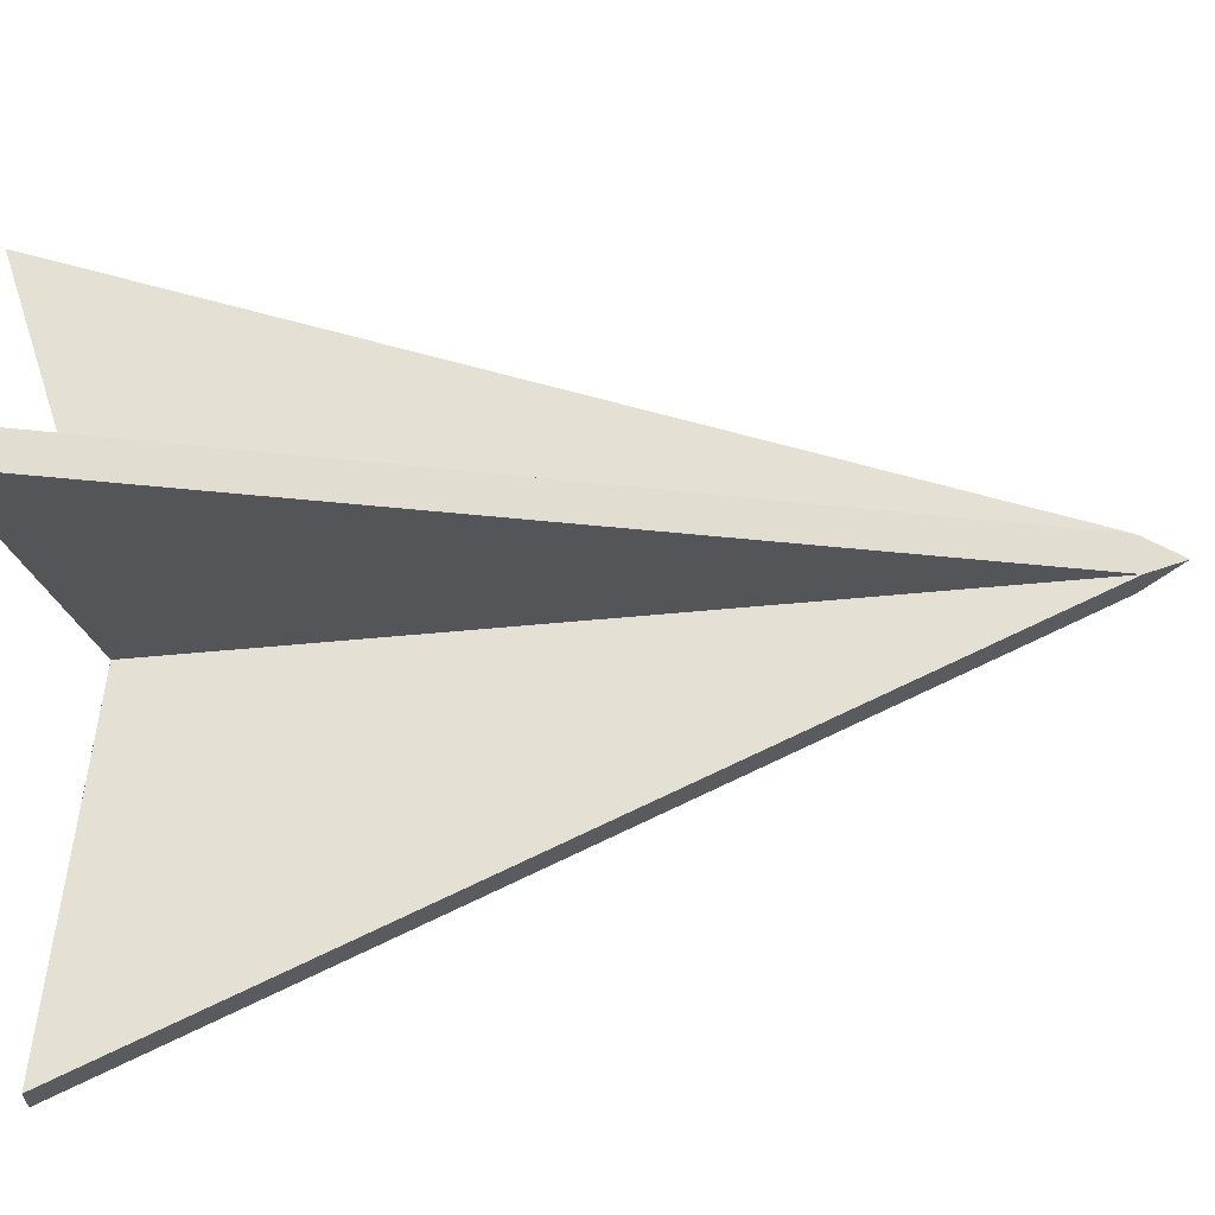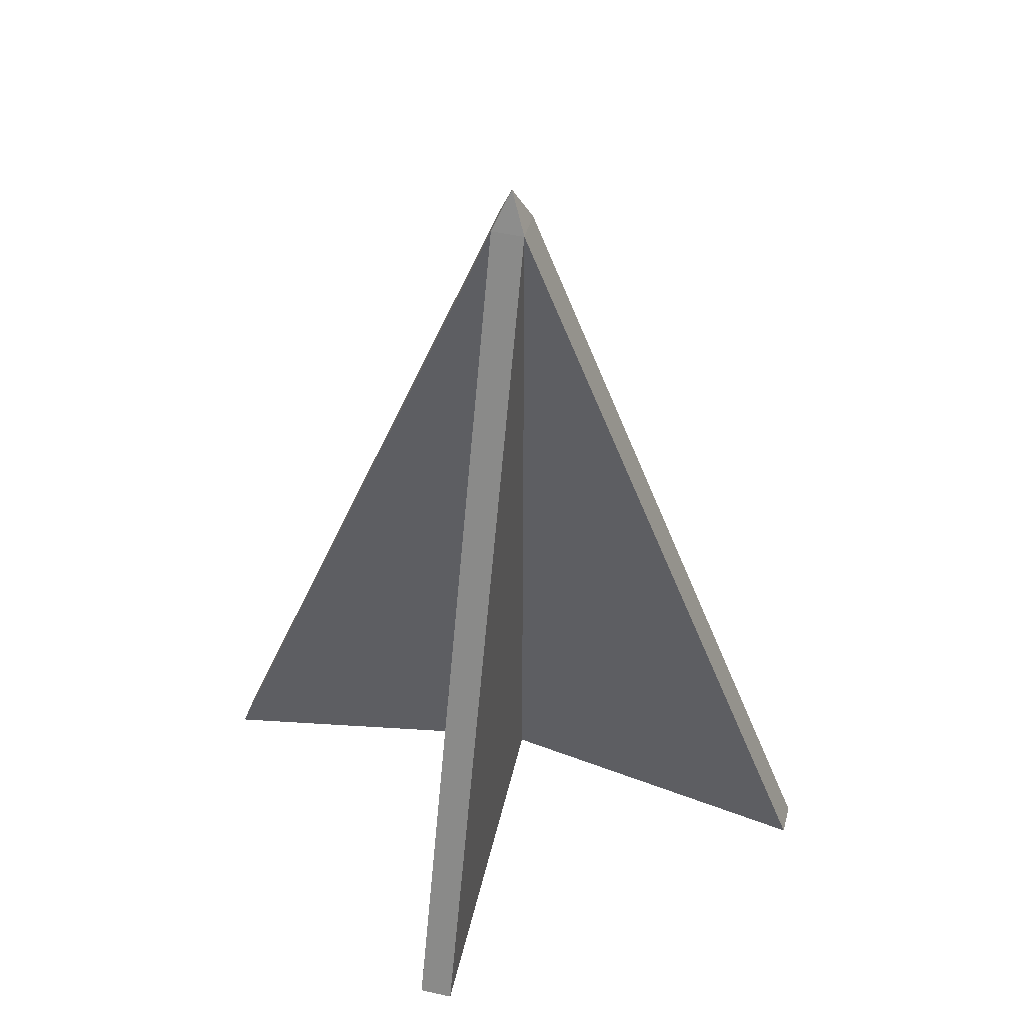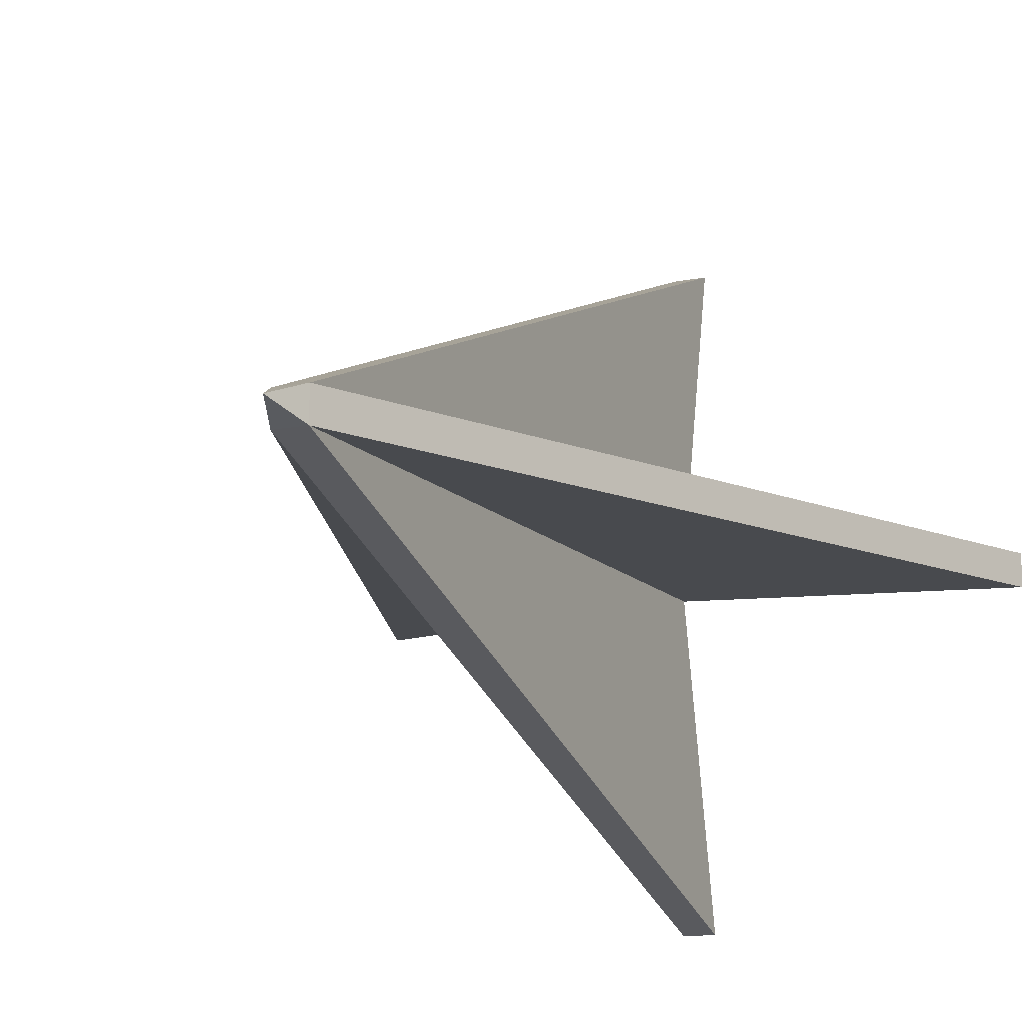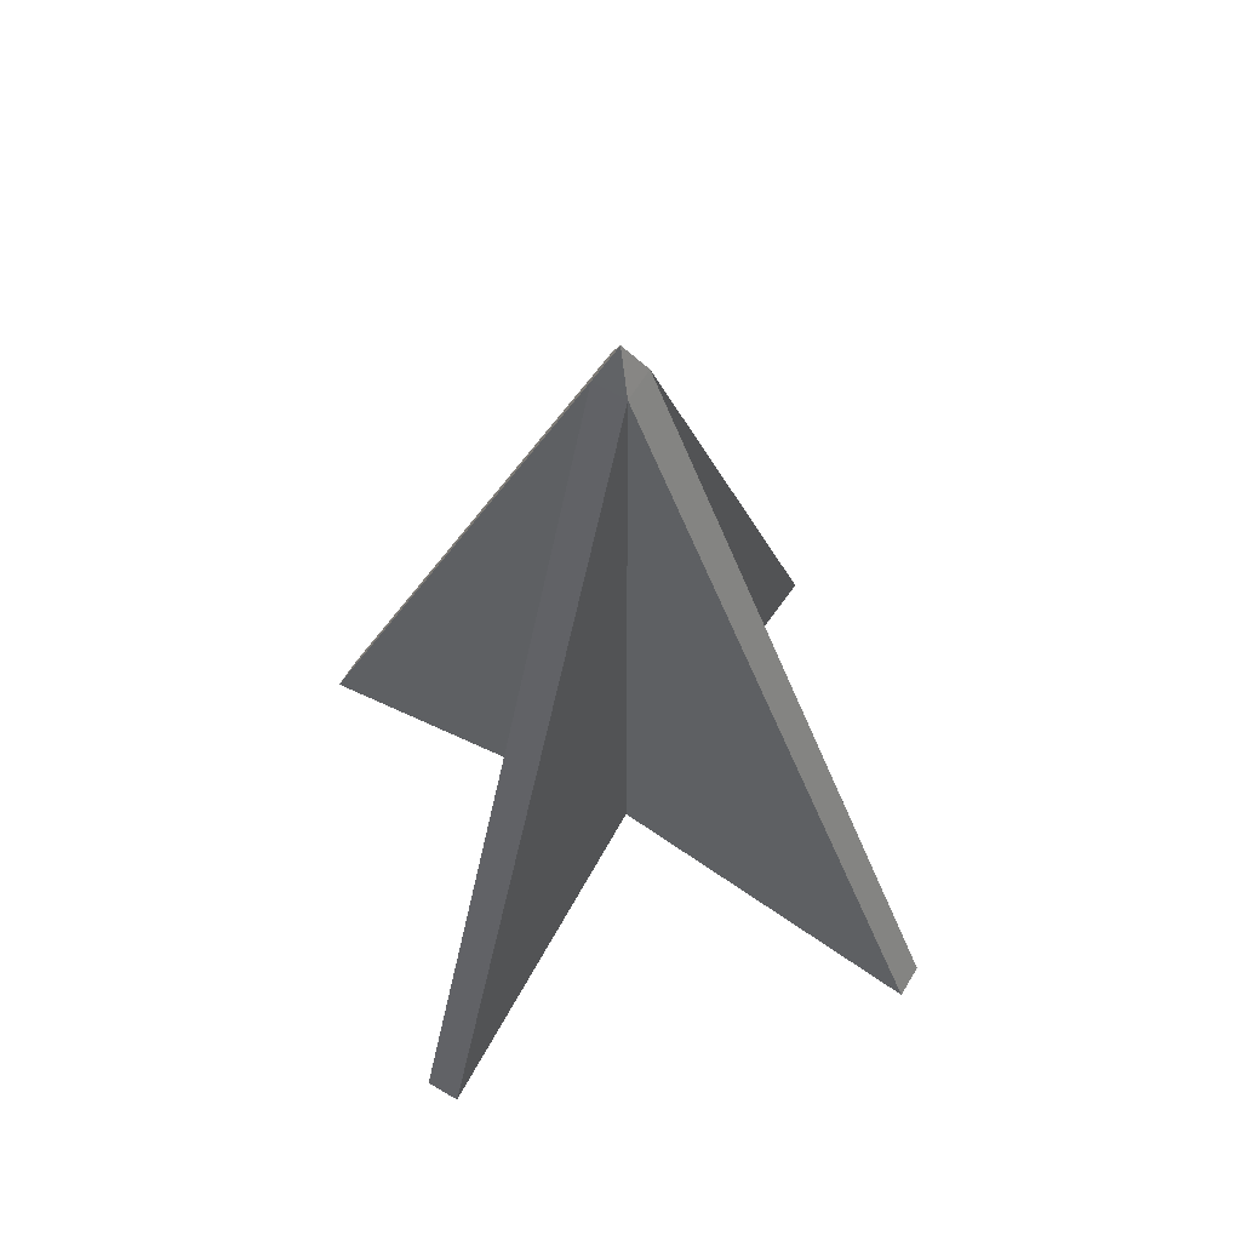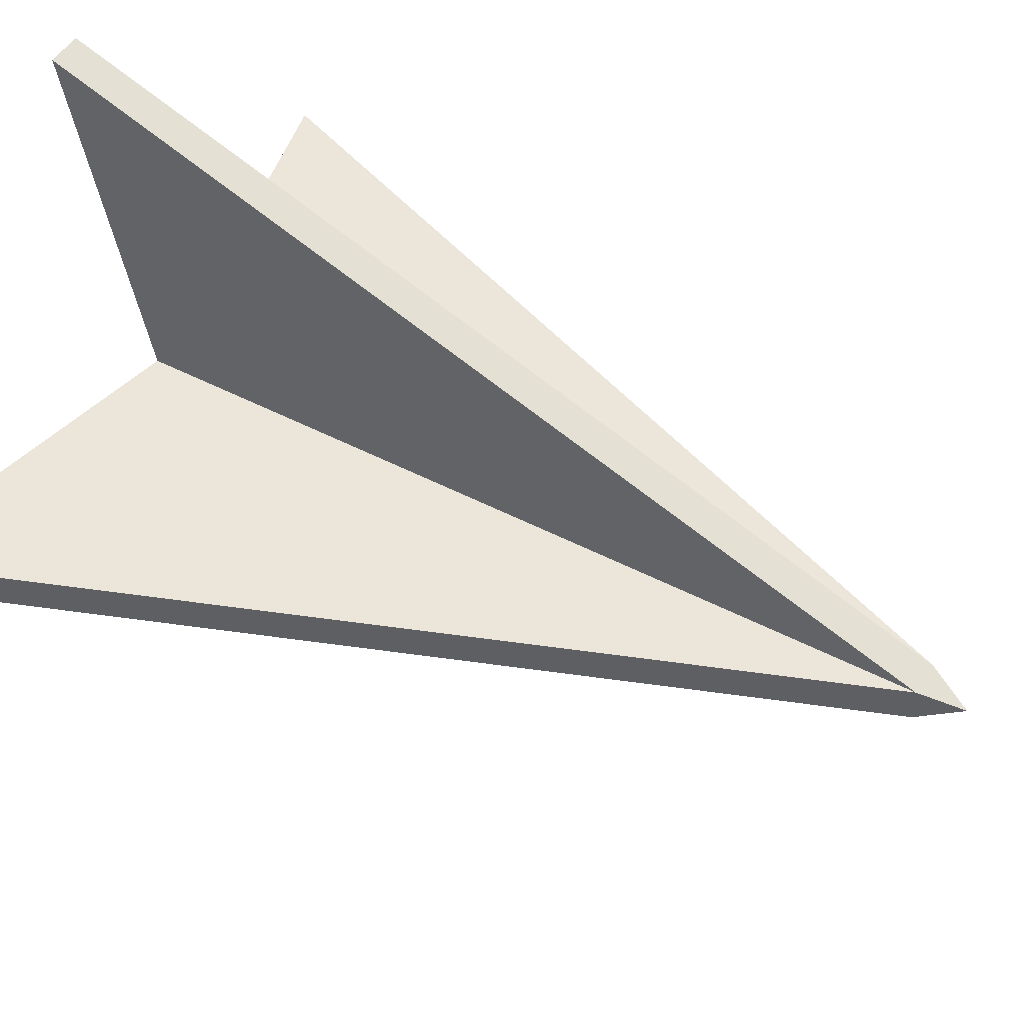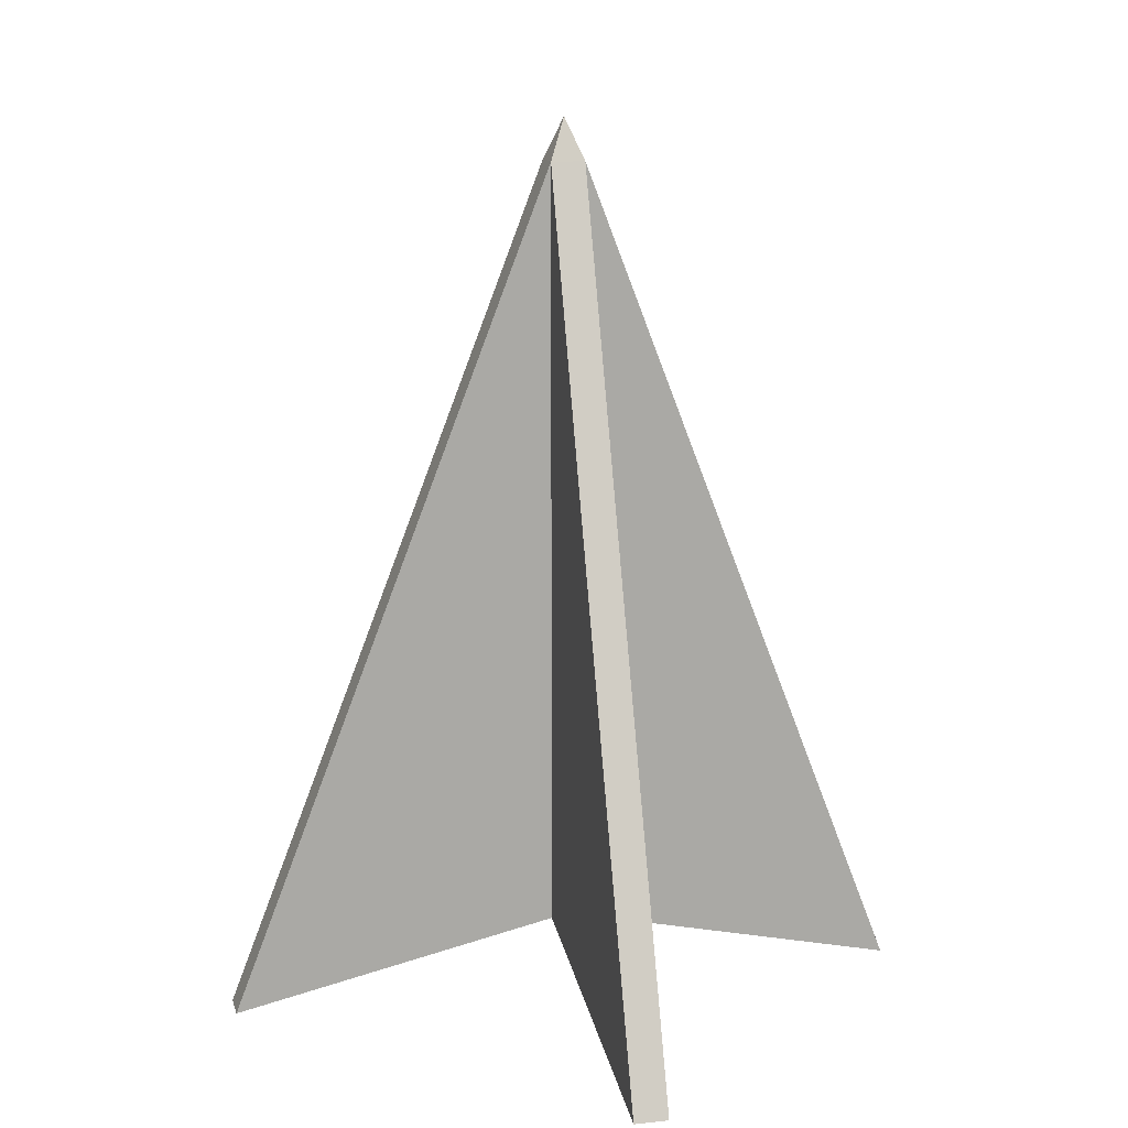
<metadata>
{"format":"obj","ext":"obj","renderer":"f3d","projection":"perspective","resolution":1024,"background":"white","views":[{"elev":65.3,"azim":84.8,"up":"+Z"},{"elev":45.3,"azim":-165.4,"up":"+Y"},{"elev":-12.9,"azim":-154.9,"up":"+Z"},{"elev":61.4,"azim":-148.9,"up":"+Y"},{"elev":48.4,"azim":120.3,"up":"+Z"},{"elev":14.4,"azim":76.5,"up":"+Y"}]}
</metadata>
<code>
o pointer-arrow
v -0.0438 0 0.0438
v -0.0438 0 -0.0438
v 0.0438 0 0.0438
v 0.0438 0 -0.0438
v 0.0438 2 -0.0438
v -0.8898 -0.1862 0.0438
v -0.0438 2 0.0438
v -0.8898 -0.1862 -0.0438
v -0.0438 -0.1862 -0.8898
v -0.0438 2 -0.0438
v 0.0438 -0.1862 -0.8898
v 0.8898 -0.1862 -0.0438
v 0.0438 2 0.0438
v 0.8898 -0.1862 0.0438
v 0.0438 -0.1862 0.8898
v -0.0438 -0.1862 0.8898
v 0 2.108 0
f 5 10 17
f 7 13 17
f 10 7 17
f 2 4 3 1
f 13 5 17
f 6 7 10 8
f 7 6 1
f 2 8 10
f 1 6 8 2
f 9 10 5 11
f 10 9 2
f 4 11 5
f 2 9 11 4
f 12 5 13 14
f 5 12 4
f 3 14 13
f 4 12 14 3
f 15 13 7 16
f 13 15 3
f 1 16 7
f 3 15 16 1

</code>
